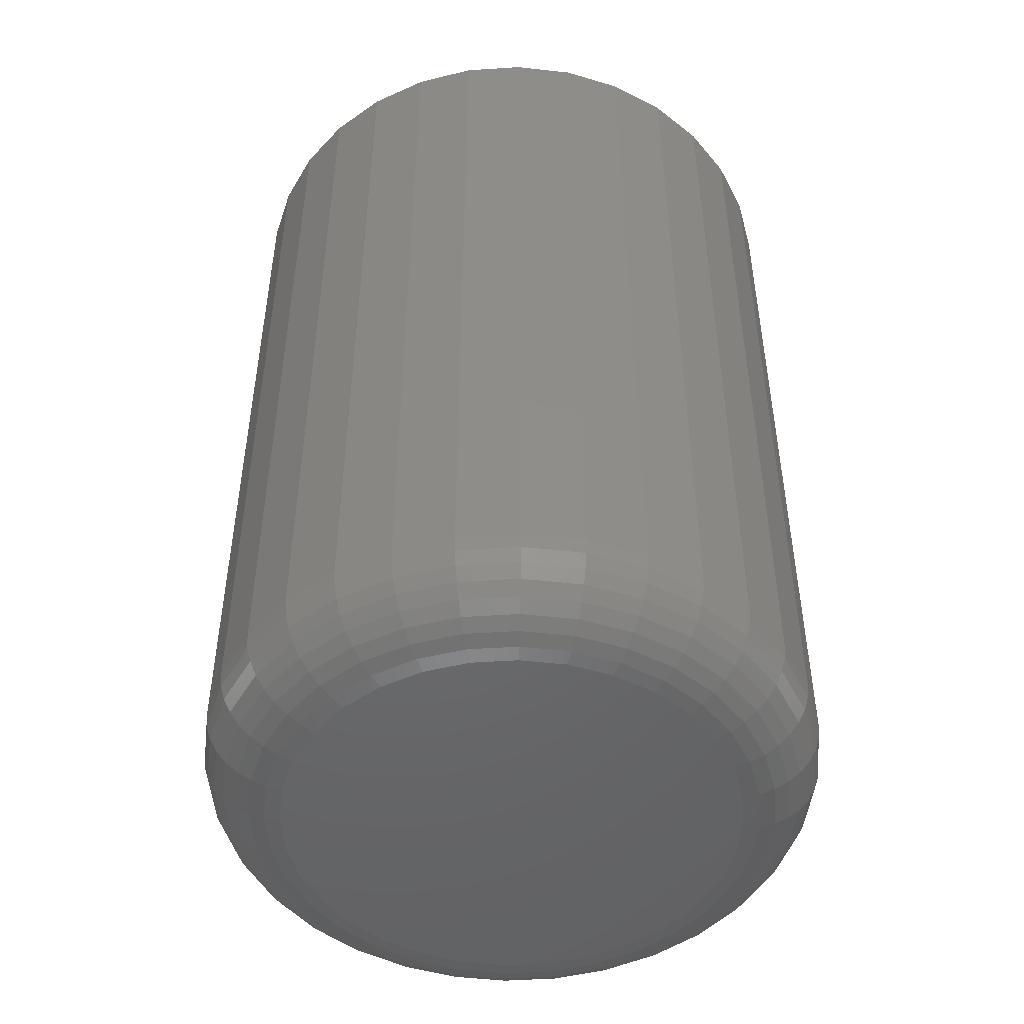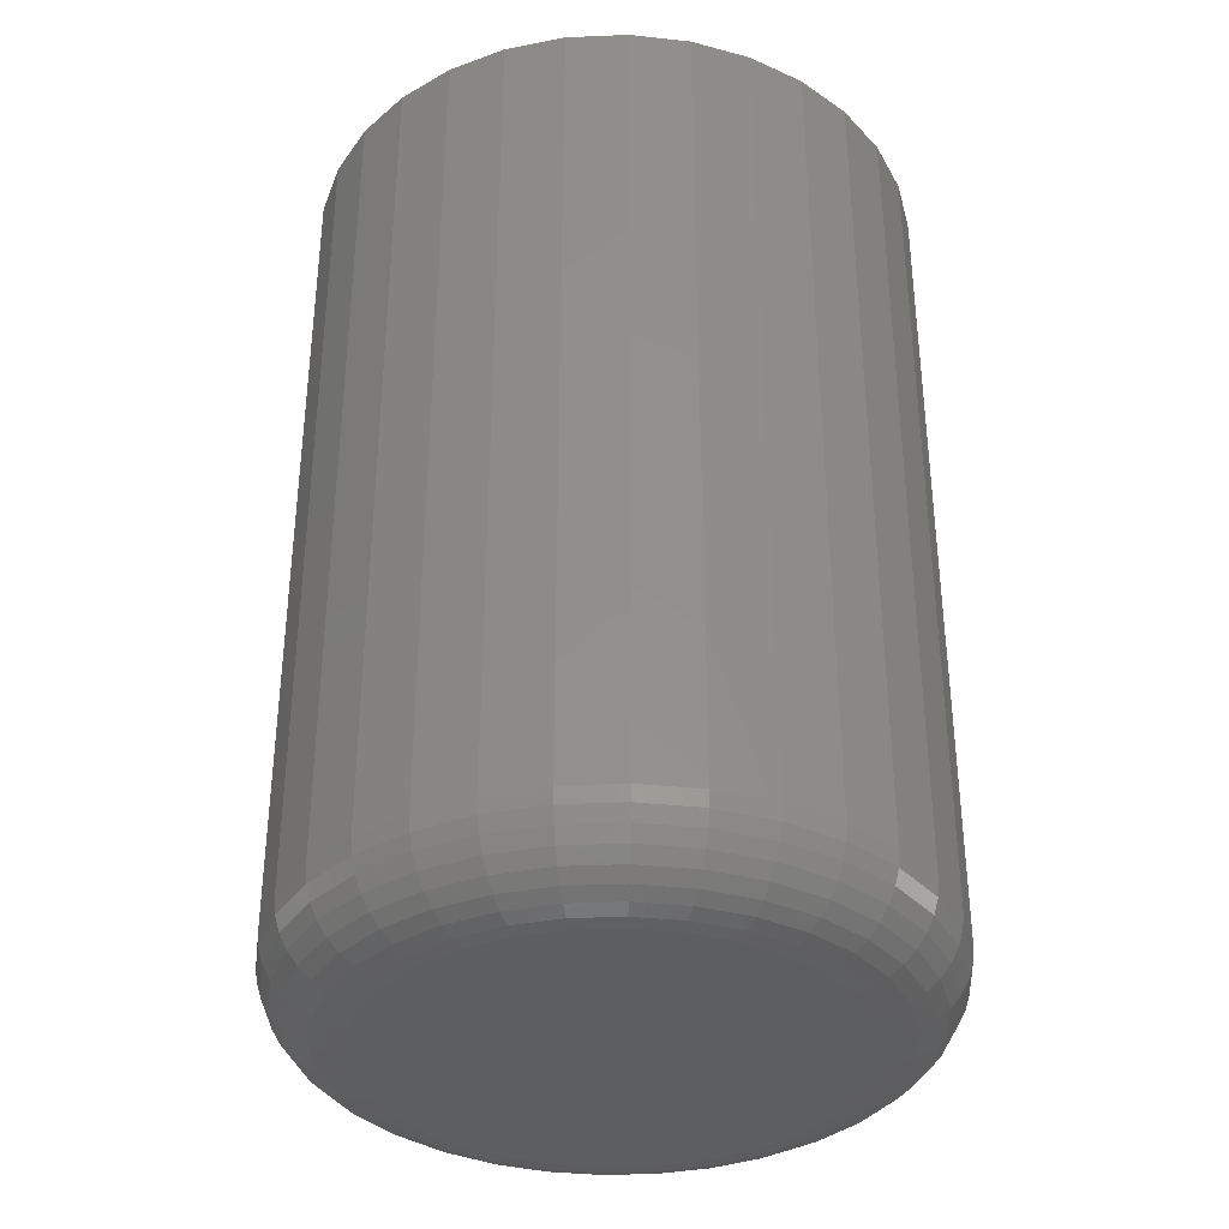
<metadata>
{"format":"stl","ext":"stl","renderer":"f3d","projection":"perspective","resolution":1024,"background":"white","views":[{"elev":-48.6,"azim":88.5,"up":"+Y"},{"elev":-35.6,"azim":-126.2,"up":"+Y"}]}
</metadata>
<code>
# stl→obj: 320 verts, 636 faces
v -0.02757 -0.5312 0.1282
v 0.02345 -0.5312 0.1282
v -0.002056 -0.5312 0.1308
v -0.05209 -0.5312 0.1208
v 0.04798 -0.5312 0.1208
v -0.0747 -0.5312 0.1087
v 0.07059 -0.5312 0.1087
v 0.07059 -0.5312 -0.1087
v -0.05209 -0.5312 -0.1208
v 0.04798 -0.5312 -0.1208
v -0.02757 -0.5312 -0.1282
v 0.02345 -0.5312 -0.1282
v -0.002056 -0.5312 -0.1308
v 0.0904 -0.5312 0.09246
v -0.09451 -0.5312 0.09246
v 0.1067 -0.5312 0.07264
v -0.1108 -0.5312 0.07264
v 0.1187 -0.5312 0.05004
v -0.1229 -0.5312 0.05004
v 0.1262 -0.5312 0.02551
v -0.1303 -0.5312 0.02551
v 0.1287 -0.5312 -7.345e-17
v -0.1328 -0.5312 -1.836e-16
v 0.1262 -0.5312 -0.02551
v -0.1303 -0.5312 -0.02551
v 0.1187 -0.5312 -0.05004
v -0.1229 -0.5312 -0.05004
v 0.1067 -0.5312 -0.07264
v -0.1108 -0.5312 -0.07264
v 0.0904 -0.5312 -0.09246
v -0.09451 -0.5312 -0.09246
v -0.0747 -0.5312 -0.1087
v 0.1756 9.861e-18 -2.175e-17
v 0.1756 -0.4844 -2.23e-16
v 0.1722 9.671e-18 -0.03465
v 0.1722 -0.4844 -0.03465
v 0.1621 9.11e-18 -0.06798
v 0.1621 -0.4844 -0.06798
v 0.1456 8.199e-18 -0.09869
v 0.1456 -0.4844 -0.09869
v 0.1235 6.972e-18 -0.1256
v 0.1235 -0.4844 -0.1256
v 0.09663 5.478e-18 -0.1477
v 0.09663 -0.4844 -0.1477
v 0.06592 3.773e-18 -0.1641
v 0.06592 -0.4844 -0.1641
v 0.0326 1.924e-18 -0.1742
v 0.0326 -0.4844 -0.1742
v -0.002056 -2.415e-33 -0.1776
v -0.002056 -0.4844 -0.1776
v -0.03671 -1.924e-18 -0.1742
v -0.03671 -0.4844 -0.1742
v -0.07003 -3.773e-18 -0.1641
v -0.07003 -0.4844 -0.1641
v -0.1007 -5.478e-18 -0.1477
v -0.1007 -0.4844 -0.1477
v -0.1277 -6.972e-18 -0.1256
v -0.1277 -0.4844 -0.1256
v -0.1498 -8.199e-18 -0.09869
v -0.1498 -0.4844 -0.09869
v -0.1662 -9.11e-18 -0.06798
v -0.1662 -0.4844 -0.06798
v -0.1763 -9.671e-18 -0.03465
v -0.1763 -0.4844 -0.03465
v -0.1797 -9.861e-18 2.175e-17
v -0.1797 -0.4844 2.175e-17
v -0.1763 -9.671e-18 0.03465
v -0.1763 -0.4844 0.03465
v -0.1662 -9.11e-18 0.06798
v -0.1662 -0.4844 0.06798
v -0.1498 -8.199e-18 0.09869
v -0.1498 -0.4844 0.09869
v -0.1277 -6.972e-18 0.1256
v -0.1277 -0.4844 0.1256
v -0.1007 -5.478e-18 0.1477
v -0.1007 -0.4844 0.1477
v -0.07003 -3.773e-18 0.1641
v -0.07003 -0.4844 0.1641
v -0.03671 -1.924e-18 0.1742
v -0.03671 -0.4844 0.1742
v -0.002056 1.208e-33 0.1776
v -0.002056 -0.4844 0.1776
v 0.0326 1.924e-18 0.1742
v 0.0326 -0.4844 0.1742
v 0.06592 3.773e-18 0.1641
v 0.06592 -0.4844 0.1641
v 0.09663 5.478e-18 0.1477
v 0.09663 -0.4844 0.1477
v 0.1235 6.972e-18 0.1256
v 0.1235 -0.4844 0.1256
v 0.1456 8.199e-18 0.09869
v 0.1456 -0.4844 0.09869
v 0.1621 9.11e-18 0.06798
v 0.1621 -0.4844 0.06798
v 0.1722 9.671e-18 0.03465
v 0.1722 -0.4844 0.03465
v 0.1378 -0.5303 -4.163e-17
v 0.1352 -0.5303 -0.02729
v 0.1466 -0.5277 -5.551e-17
v 0.1438 -0.5277 -0.02901
v 0.1547 -0.5234 -4.163e-17
v 0.1517 -0.5234 -0.03059
v 0.1618 -0.5175 -4.163e-17
v 0.1587 -0.5175 -0.03198
v 0.1677 -0.5104 -4.163e-17
v 0.1644 -0.5104 -0.03311
v 0.172 -0.5023 -4.163e-17
v 0.1687 -0.5023 -0.03396
v 0.1747 -0.4935 -4.163e-17
v 0.1713 -0.4935 -0.03448
v -0.1393 -0.5303 -0.02729
v -0.142 -0.5303 -1.18e-16
v -0.1479 -0.5277 -0.02901
v -0.1508 -0.5277 -1.249e-16
v -0.1558 -0.5234 -0.03059
v -0.1589 -0.5234 -1.11e-16
v -0.1628 -0.5175 -0.03198
v -0.166 -0.5175 -1.249e-16
v -0.1685 -0.5104 -0.03311
v -0.1718 -0.5104 -1.388e-16
v -0.1728 -0.5023 -0.03396
v -0.1761 -0.5023 -1.249e-16
v -0.1754 -0.4935 -0.03448
v -0.1788 -0.4935 -1.388e-16
v -0.1313 -0.5303 -0.05354
v -0.1394 -0.5277 -0.0569
v -0.1469 -0.5234 -0.06
v -0.1535 -0.5175 -0.06272
v -0.1589 -0.5104 -0.06495
v -0.1629 -0.5023 -0.06661
v -0.1653 -0.4935 -0.06763
v -0.1184 -0.5303 -0.07773
v -0.1257 -0.5277 -0.08261
v -0.1324 -0.5234 -0.08711
v -0.1383 -0.5175 -0.09106
v -0.1432 -0.5104 -0.0943
v -0.1468 -0.5023 -0.0967
v -0.149 -0.4935 -0.09819
v -0.101 -0.5303 -0.09893
v -0.1072 -0.5277 -0.1051
v -0.1129 -0.5234 -0.1109
v -0.118 -0.5175 -0.1159
v -0.1221 -0.5104 -0.12
v -0.1251 -0.5023 -0.1231
v -0.127 -0.4935 -0.125
v -0.07978 -0.5303 -0.1163
v -0.08467 -0.5277 -0.1236
v -0.08917 -0.5234 -0.1304
v -0.09312 -0.5175 -0.1363
v -0.09635 -0.5104 -0.1411
v -0.09876 -0.5023 -0.1447
v -0.1002 -0.4935 -0.1469
v -0.05559 -0.5303 -0.1293
v -0.05896 -0.5277 -0.1374
v -0.06206 -0.5234 -0.1449
v -0.06478 -0.5175 -0.1514
v -0.06701 -0.5104 -0.1568
v -0.06867 -0.5023 -0.1608
v -0.06969 -0.4935 -0.1633
v -0.02935 -0.5303 -0.1372
v -0.03106 -0.5277 -0.1458
v -0.03265 -0.5234 -0.1538
v -0.03403 -0.5175 -0.1608
v -0.03517 -0.5104 -0.1665
v -0.03601 -0.5023 -0.1707
v -0.03653 -0.4935 -0.1733
v -0.002056 -0.5303 -0.1399
v -0.002056 -0.5277 -0.1487
v -0.002056 -0.5234 -0.1568
v -0.002056 -0.5175 -0.1639
v -0.002056 -0.5104 -0.1697
v -0.002056 -0.5023 -0.1741
v -0.002056 -0.4935 -0.1767
v 0.02524 -0.5303 -0.1372
v 0.02695 -0.5277 -0.1458
v 0.02853 -0.5234 -0.1538
v 0.02992 -0.5175 -0.1608
v 0.03106 -0.5104 -0.1665
v 0.0319 -0.5023 -0.1707
v 0.03242 -0.4935 -0.1733
v 0.05148 -0.5303 -0.1293
v 0.05485 -0.5277 -0.1374
v 0.05795 -0.5234 -0.1449
v 0.06067 -0.5175 -0.1514
v 0.0629 -0.5104 -0.1568
v 0.06456 -0.5023 -0.1608
v 0.06558 -0.4935 -0.1633
v 0.07567 -0.5303 -0.1163
v 0.08055 -0.5277 -0.1236
v 0.08506 -0.5234 -0.1304
v 0.089 -0.5175 -0.1363
v 0.09224 -0.5104 -0.1411
v 0.09465 -0.5023 -0.1447
v 0.09613 -0.4935 -0.1469
v 0.09687 -0.5303 -0.09893
v 0.1031 -0.5277 -0.1051
v 0.1088 -0.5234 -0.1109
v 0.1138 -0.5175 -0.1159
v 0.118 -0.5104 -0.12
v 0.121 -0.5023 -0.1231
v 0.1229 -0.4935 -0.125
v 0.1143 -0.5303 -0.07773
v 0.1216 -0.5277 -0.08261
v 0.1283 -0.5234 -0.08711
v 0.1342 -0.5175 -0.09106
v 0.1391 -0.5104 -0.0943
v 0.1427 -0.5023 -0.0967
v 0.1449 -0.4935 -0.09819
v 0.1272 -0.5303 -0.05354
v 0.1353 -0.5277 -0.0569
v 0.1428 -0.5234 -0.06
v 0.1494 -0.5175 -0.06272
v 0.1548 -0.5104 -0.06495
v 0.1588 -0.5023 -0.06661
v 0.1612 -0.4935 -0.06763
v -0.1393 -0.5303 0.02729
v -0.1479 -0.5277 0.02901
v -0.1558 -0.5234 0.03059
v -0.1628 -0.5175 0.03198
v -0.1685 -0.5104 0.03311
v -0.1728 -0.5023 0.03396
v -0.1754 -0.4935 0.03448
v 0.1352 -0.5303 0.02729
v 0.1438 -0.5277 0.02901
v 0.1517 -0.5234 0.03059
v 0.1587 -0.5175 0.03198
v 0.1644 -0.5104 0.03311
v 0.1687 -0.5023 0.03396
v 0.1713 -0.4935 0.03448
v 0.1272 -0.5303 0.05354
v 0.1353 -0.5277 0.0569
v 0.1428 -0.5234 0.06
v 0.1494 -0.5175 0.06272
v 0.1548 -0.5104 0.06495
v 0.1588 -0.5023 0.06661
v 0.1612 -0.4935 0.06763
v 0.1143 -0.5303 0.07773
v 0.1216 -0.5277 0.08261
v 0.1283 -0.5234 0.08711
v 0.1342 -0.5175 0.09106
v 0.1391 -0.5104 0.0943
v 0.1427 -0.5023 0.0967
v 0.1449 -0.4935 0.09819
v 0.09687 -0.5303 0.09893
v 0.1031 -0.5277 0.1051
v 0.1088 -0.5234 0.1109
v 0.1138 -0.5175 0.1159
v 0.118 -0.5104 0.12
v 0.121 -0.5023 0.1231
v 0.1229 -0.4935 0.125
v 0.07567 -0.5303 0.1163
v 0.08055 -0.5277 0.1236
v 0.08506 -0.5234 0.1304
v 0.089 -0.5175 0.1363
v 0.09224 -0.5104 0.1411
v 0.09465 -0.5023 0.1447
v 0.09613 -0.4935 0.1469
v 0.05148 -0.5303 0.1293
v 0.05485 -0.5277 0.1374
v 0.05795 -0.5234 0.1449
v 0.06067 -0.5175 0.1514
v 0.0629 -0.5104 0.1568
v 0.06456 -0.5023 0.1608
v 0.06558 -0.4935 0.1633
v 0.02524 -0.5303 0.1372
v 0.02695 -0.5277 0.1458
v 0.02853 -0.5234 0.1538
v 0.02992 -0.5175 0.1608
v 0.03106 -0.5104 0.1665
v 0.0319 -0.5023 0.1707
v 0.03242 -0.4935 0.1733
v -0.002056 -0.5303 0.1399
v -0.002056 -0.5277 0.1487
v -0.002056 -0.5234 0.1568
v -0.002056 -0.5175 0.1639
v -0.002056 -0.5104 0.1697
v -0.002056 -0.5023 0.1741
v -0.002056 -0.4935 0.1767
v -0.02935 -0.5303 0.1372
v -0.03106 -0.5277 0.1458
v -0.03265 -0.5234 0.1538
v -0.03403 -0.5175 0.1608
v -0.03517 -0.5104 0.1665
v -0.03601 -0.5023 0.1707
v -0.03653 -0.4935 0.1733
v -0.05559 -0.5303 0.1293
v -0.05896 -0.5277 0.1374
v -0.06206 -0.5234 0.1449
v -0.06478 -0.5175 0.1514
v -0.06701 -0.5104 0.1568
v -0.06867 -0.5023 0.1608
v -0.06969 -0.4935 0.1633
v -0.07978 -0.5303 0.1163
v -0.08467 -0.5277 0.1236
v -0.08917 -0.5234 0.1304
v -0.09312 -0.5175 0.1363
v -0.09635 -0.5104 0.1411
v -0.09876 -0.5023 0.1447
v -0.1002 -0.4935 0.1469
v -0.101 -0.5303 0.09893
v -0.1072 -0.5277 0.1051
v -0.1129 -0.5234 0.1109
v -0.118 -0.5175 0.1159
v -0.1221 -0.5104 0.12
v -0.1251 -0.5023 0.1231
v -0.127 -0.4935 0.125
v -0.1184 -0.5303 0.07773
v -0.1257 -0.5277 0.08261
v -0.1324 -0.5234 0.08711
v -0.1383 -0.5175 0.09106
v -0.1432 -0.5104 0.0943
v -0.1468 -0.5023 0.0967
v -0.149 -0.4935 0.09819
v -0.1313 -0.5303 0.05354
v -0.1394 -0.5277 0.0569
v -0.1469 -0.5234 0.06
v -0.1535 -0.5175 0.06272
v -0.1589 -0.5104 0.06495
v -0.1629 -0.5023 0.06661
v -0.1653 -0.4935 0.06763
f 1 2 3
f 2 1 4
f 2 4 5
f 5 4 6
f 5 6 7
f 8 9 10
f 10 9 11
f 10 11 12
f 12 11 13
f 7 6 14
f 14 6 15
f 14 15 16
f 16 15 17
f 16 17 18
f 18 17 19
f 18 19 20
f 20 19 21
f 20 21 22
f 22 21 23
f 22 23 24
f 24 23 25
f 24 25 26
f 26 25 27
f 26 27 28
f 28 27 29
f 28 29 30
f 30 29 31
f 30 31 8
f 8 31 32
f 8 32 9
f 33 34 35
f 35 34 36
f 35 36 37
f 37 36 38
f 37 38 39
f 39 38 40
f 39 40 41
f 41 40 42
f 41 42 43
f 43 42 44
f 43 44 45
f 45 44 46
f 45 46 47
f 47 46 48
f 47 48 49
f 49 48 50
f 49 50 51
f 51 50 52
f 51 52 53
f 53 52 54
f 53 54 55
f 55 54 56
f 55 56 57
f 57 56 58
f 57 58 59
f 59 58 60
f 59 60 61
f 61 60 62
f 61 62 63
f 63 62 64
f 63 64 65
f 65 64 66
f 65 66 67
f 67 66 68
f 67 68 69
f 69 68 70
f 69 70 71
f 71 70 72
f 71 72 73
f 73 72 74
f 73 74 75
f 75 74 76
f 75 76 77
f 77 76 78
f 77 78 79
f 79 78 80
f 79 80 81
f 81 80 82
f 81 82 83
f 83 82 84
f 83 84 85
f 85 84 86
f 85 86 87
f 87 86 88
f 87 88 89
f 89 88 90
f 89 90 91
f 91 90 92
f 91 92 93
f 93 92 94
f 93 94 95
f 95 94 96
f 95 96 33
f 33 96 34
f 22 24 97
f 97 24 98
f 97 98 99
f 99 98 100
f 99 100 101
f 101 100 102
f 101 102 103
f 103 102 104
f 103 104 105
f 105 104 106
f 105 106 107
f 107 106 108
f 107 108 109
f 109 108 110
f 109 110 34
f 34 110 36
f 25 23 111
f 111 23 112
f 111 112 113
f 113 112 114
f 113 114 115
f 115 114 116
f 115 116 117
f 117 116 118
f 117 118 119
f 119 118 120
f 119 120 121
f 121 120 122
f 121 122 123
f 123 122 124
f 123 124 64
f 64 124 66
f 27 25 125
f 125 25 111
f 125 111 126
f 126 111 113
f 126 113 127
f 127 113 115
f 127 115 128
f 128 115 117
f 128 117 129
f 129 117 119
f 129 119 130
f 130 119 121
f 130 121 131
f 131 121 123
f 131 123 62
f 62 123 64
f 29 27 132
f 132 27 125
f 132 125 133
f 133 125 126
f 133 126 134
f 134 126 127
f 134 127 135
f 135 127 128
f 135 128 136
f 136 128 129
f 136 129 137
f 137 129 130
f 137 130 138
f 138 130 131
f 138 131 60
f 60 131 62
f 31 29 139
f 139 29 132
f 139 132 140
f 140 132 133
f 140 133 141
f 141 133 134
f 141 134 142
f 142 134 135
f 142 135 143
f 143 135 136
f 143 136 144
f 144 136 137
f 144 137 145
f 145 137 138
f 145 138 58
f 58 138 60
f 32 31 146
f 146 31 139
f 146 139 147
f 147 139 140
f 147 140 148
f 148 140 141
f 148 141 149
f 149 141 142
f 149 142 150
f 150 142 143
f 150 143 151
f 151 143 144
f 151 144 152
f 152 144 145
f 152 145 56
f 56 145 58
f 9 32 153
f 153 32 146
f 153 146 154
f 154 146 147
f 154 147 155
f 155 147 148
f 155 148 156
f 156 148 149
f 156 149 157
f 157 149 150
f 157 150 158
f 158 150 151
f 158 151 159
f 159 151 152
f 159 152 54
f 54 152 56
f 11 9 160
f 160 9 153
f 160 153 161
f 161 153 154
f 161 154 162
f 162 154 155
f 162 155 163
f 163 155 156
f 163 156 164
f 164 156 157
f 164 157 165
f 165 157 158
f 165 158 166
f 166 158 159
f 166 159 52
f 52 159 54
f 13 11 167
f 167 11 160
f 167 160 168
f 168 160 161
f 168 161 169
f 169 161 162
f 169 162 170
f 170 162 163
f 170 163 171
f 171 163 164
f 171 164 172
f 172 164 165
f 172 165 173
f 173 165 166
f 173 166 50
f 50 166 52
f 12 13 174
f 174 13 167
f 174 167 175
f 175 167 168
f 175 168 176
f 176 168 169
f 176 169 177
f 177 169 170
f 177 170 178
f 178 170 171
f 178 171 179
f 179 171 172
f 179 172 180
f 180 172 173
f 180 173 48
f 48 173 50
f 10 12 181
f 181 12 174
f 181 174 182
f 182 174 175
f 182 175 183
f 183 175 176
f 183 176 184
f 184 176 177
f 184 177 185
f 185 177 178
f 185 178 186
f 186 178 179
f 186 179 187
f 187 179 180
f 187 180 46
f 46 180 48
f 8 10 188
f 188 10 181
f 188 181 189
f 189 181 182
f 189 182 190
f 190 182 183
f 190 183 191
f 191 183 184
f 191 184 192
f 192 184 185
f 192 185 193
f 193 185 186
f 193 186 194
f 194 186 187
f 194 187 44
f 44 187 46
f 30 8 195
f 195 8 188
f 195 188 196
f 196 188 189
f 196 189 197
f 197 189 190
f 197 190 198
f 198 190 191
f 198 191 199
f 199 191 192
f 199 192 200
f 200 192 193
f 200 193 201
f 201 193 194
f 201 194 42
f 42 194 44
f 28 30 202
f 202 30 195
f 202 195 203
f 203 195 196
f 203 196 204
f 204 196 197
f 204 197 205
f 205 197 198
f 205 198 206
f 206 198 199
f 206 199 207
f 207 199 200
f 207 200 208
f 208 200 201
f 208 201 40
f 40 201 42
f 26 28 209
f 209 28 202
f 209 202 210
f 210 202 203
f 210 203 211
f 211 203 204
f 211 204 212
f 212 204 205
f 212 205 213
f 213 205 206
f 213 206 214
f 214 206 207
f 214 207 215
f 215 207 208
f 215 208 38
f 38 208 40
f 24 26 98
f 98 26 209
f 98 209 100
f 100 209 210
f 100 210 102
f 102 210 211
f 102 211 104
f 104 211 212
f 104 212 106
f 106 212 213
f 106 213 108
f 108 213 214
f 108 214 110
f 110 214 215
f 110 215 36
f 36 215 38
f 23 21 112
f 112 21 216
f 112 216 114
f 114 216 217
f 114 217 116
f 116 217 218
f 116 218 118
f 118 218 219
f 118 219 120
f 120 219 220
f 120 220 122
f 122 220 221
f 122 221 124
f 124 221 222
f 124 222 66
f 66 222 68
f 20 22 223
f 223 22 97
f 223 97 224
f 224 97 99
f 224 99 225
f 225 99 101
f 225 101 226
f 226 101 103
f 226 103 227
f 227 103 105
f 227 105 228
f 228 105 107
f 228 107 229
f 229 107 109
f 229 109 96
f 96 109 34
f 18 20 230
f 230 20 223
f 230 223 231
f 231 223 224
f 231 224 232
f 232 224 225
f 232 225 233
f 233 225 226
f 233 226 234
f 234 226 227
f 234 227 235
f 235 227 228
f 235 228 236
f 236 228 229
f 236 229 94
f 94 229 96
f 16 18 237
f 237 18 230
f 237 230 238
f 238 230 231
f 238 231 239
f 239 231 232
f 239 232 240
f 240 232 233
f 240 233 241
f 241 233 234
f 241 234 242
f 242 234 235
f 242 235 243
f 243 235 236
f 243 236 92
f 92 236 94
f 14 16 244
f 244 16 237
f 244 237 245
f 245 237 238
f 245 238 246
f 246 238 239
f 246 239 247
f 247 239 240
f 247 240 248
f 248 240 241
f 248 241 249
f 249 241 242
f 249 242 250
f 250 242 243
f 250 243 90
f 90 243 92
f 7 14 251
f 251 14 244
f 251 244 252
f 252 244 245
f 252 245 253
f 253 245 246
f 253 246 254
f 254 246 247
f 254 247 255
f 255 247 248
f 255 248 256
f 256 248 249
f 256 249 257
f 257 249 250
f 257 250 88
f 88 250 90
f 5 7 258
f 258 7 251
f 258 251 259
f 259 251 252
f 259 252 260
f 260 252 253
f 260 253 261
f 261 253 254
f 261 254 262
f 262 254 255
f 262 255 263
f 263 255 256
f 263 256 264
f 264 256 257
f 264 257 86
f 86 257 88
f 2 5 265
f 265 5 258
f 265 258 266
f 266 258 259
f 266 259 267
f 267 259 260
f 267 260 268
f 268 260 261
f 268 261 269
f 269 261 262
f 269 262 270
f 270 262 263
f 270 263 271
f 271 263 264
f 271 264 84
f 84 264 86
f 3 2 272
f 272 2 265
f 272 265 273
f 273 265 266
f 273 266 274
f 274 266 267
f 274 267 275
f 275 267 268
f 275 268 276
f 276 268 269
f 276 269 277
f 277 269 270
f 277 270 278
f 278 270 271
f 278 271 82
f 82 271 84
f 1 3 279
f 279 3 272
f 279 272 280
f 280 272 273
f 280 273 281
f 281 273 274
f 281 274 282
f 282 274 275
f 282 275 283
f 283 275 276
f 283 276 284
f 284 276 277
f 284 277 285
f 285 277 278
f 285 278 80
f 80 278 82
f 4 1 286
f 286 1 279
f 286 279 287
f 287 279 280
f 287 280 288
f 288 280 281
f 288 281 289
f 289 281 282
f 289 282 290
f 290 282 283
f 290 283 291
f 291 283 284
f 291 284 292
f 292 284 285
f 292 285 78
f 78 285 80
f 6 4 293
f 293 4 286
f 293 286 294
f 294 286 287
f 294 287 295
f 295 287 288
f 295 288 296
f 296 288 289
f 296 289 297
f 297 289 290
f 297 290 298
f 298 290 291
f 298 291 299
f 299 291 292
f 299 292 76
f 76 292 78
f 15 6 300
f 300 6 293
f 300 293 301
f 301 293 294
f 301 294 302
f 302 294 295
f 302 295 303
f 303 295 296
f 303 296 304
f 304 296 297
f 304 297 305
f 305 297 298
f 305 298 306
f 306 298 299
f 306 299 74
f 74 299 76
f 17 15 307
f 307 15 300
f 307 300 308
f 308 300 301
f 308 301 309
f 309 301 302
f 309 302 310
f 310 302 303
f 310 303 311
f 311 303 304
f 311 304 312
f 312 304 305
f 312 305 313
f 313 305 306
f 313 306 72
f 72 306 74
f 19 17 314
f 314 17 307
f 314 307 315
f 315 307 308
f 315 308 316
f 316 308 309
f 316 309 317
f 317 309 310
f 317 310 318
f 318 310 311
f 318 311 319
f 319 311 312
f 319 312 320
f 320 312 313
f 320 313 70
f 70 313 72
f 21 19 216
f 216 19 314
f 216 314 217
f 217 314 315
f 217 315 218
f 218 315 316
f 218 316 219
f 219 316 317
f 219 317 220
f 220 317 318
f 220 318 221
f 221 318 319
f 221 319 222
f 222 319 320
f 222 320 68
f 68 320 70
f 81 83 79
f 77 79 83
f 85 77 83
f 47 51 45
f 49 51 47
f 51 53 45
f 45 53 55
f 45 55 43
f 43 55 57
f 43 57 41
f 41 57 59
f 41 59 39
f 39 59 61
f 39 61 37
f 37 61 63
f 37 63 35
f 35 63 65
f 35 65 33
f 33 65 67
f 33 67 95
f 95 67 69
f 95 69 93
f 93 69 71
f 93 71 91
f 91 71 73
f 91 73 89
f 89 73 75
f 89 75 87
f 87 75 77
f 87 77 85

</code>
